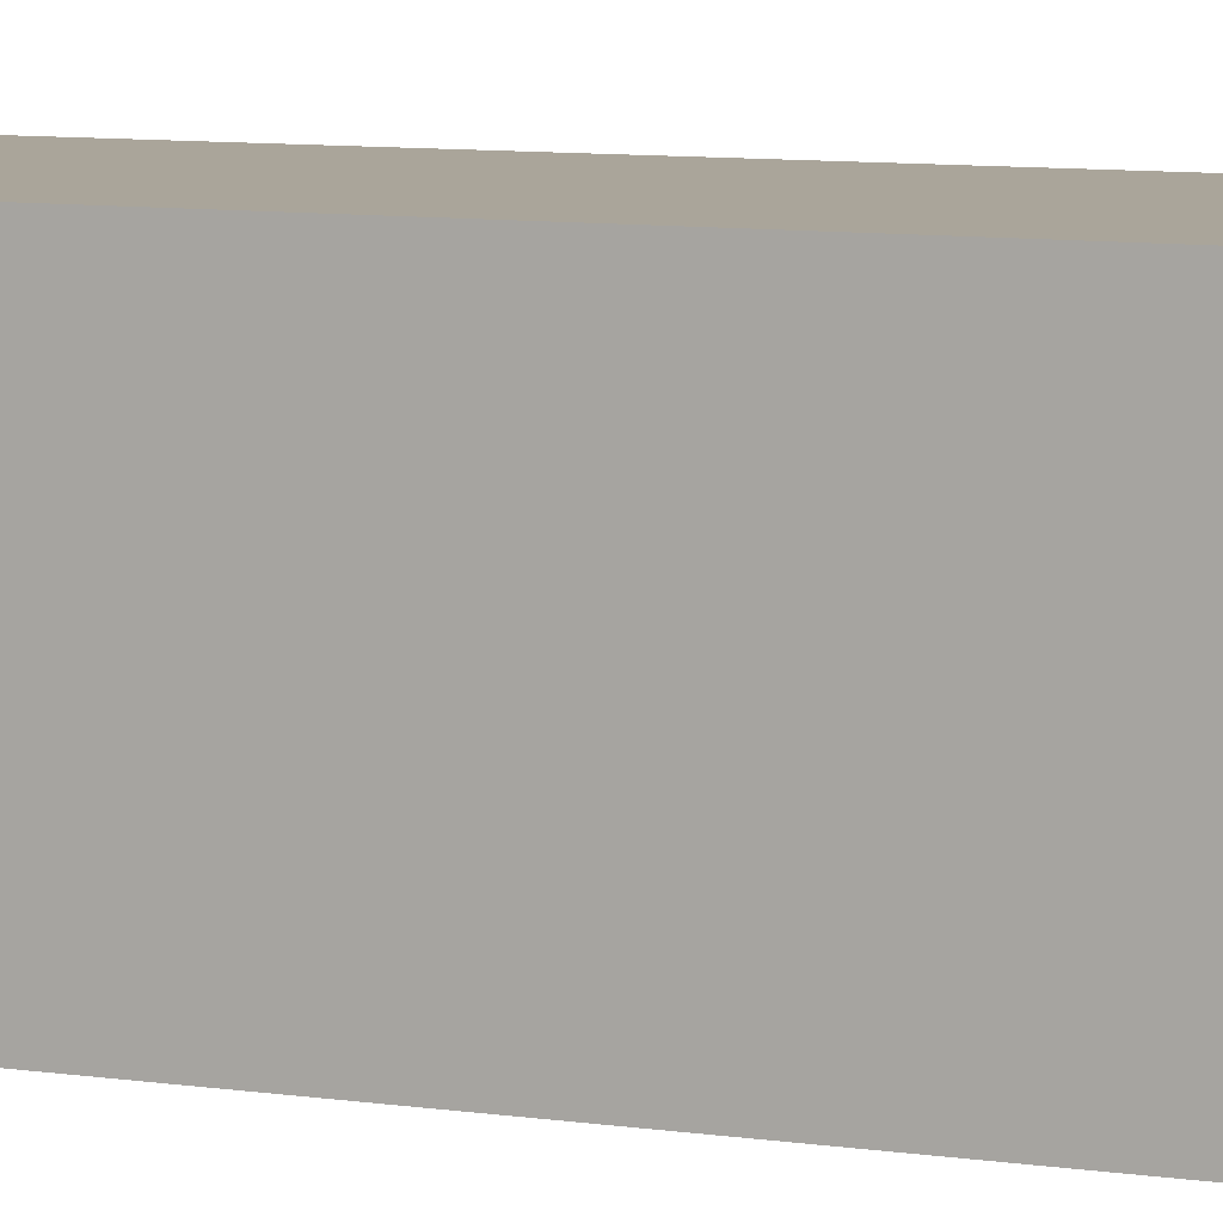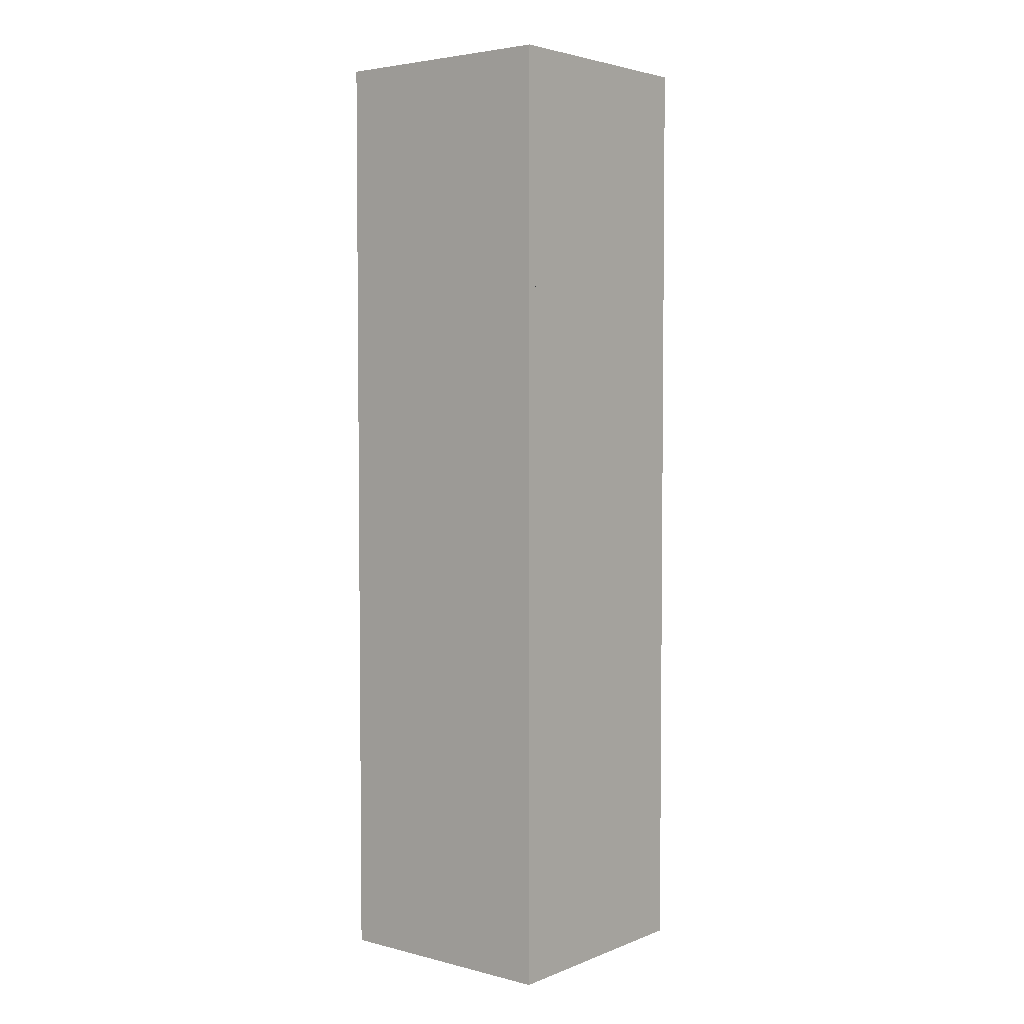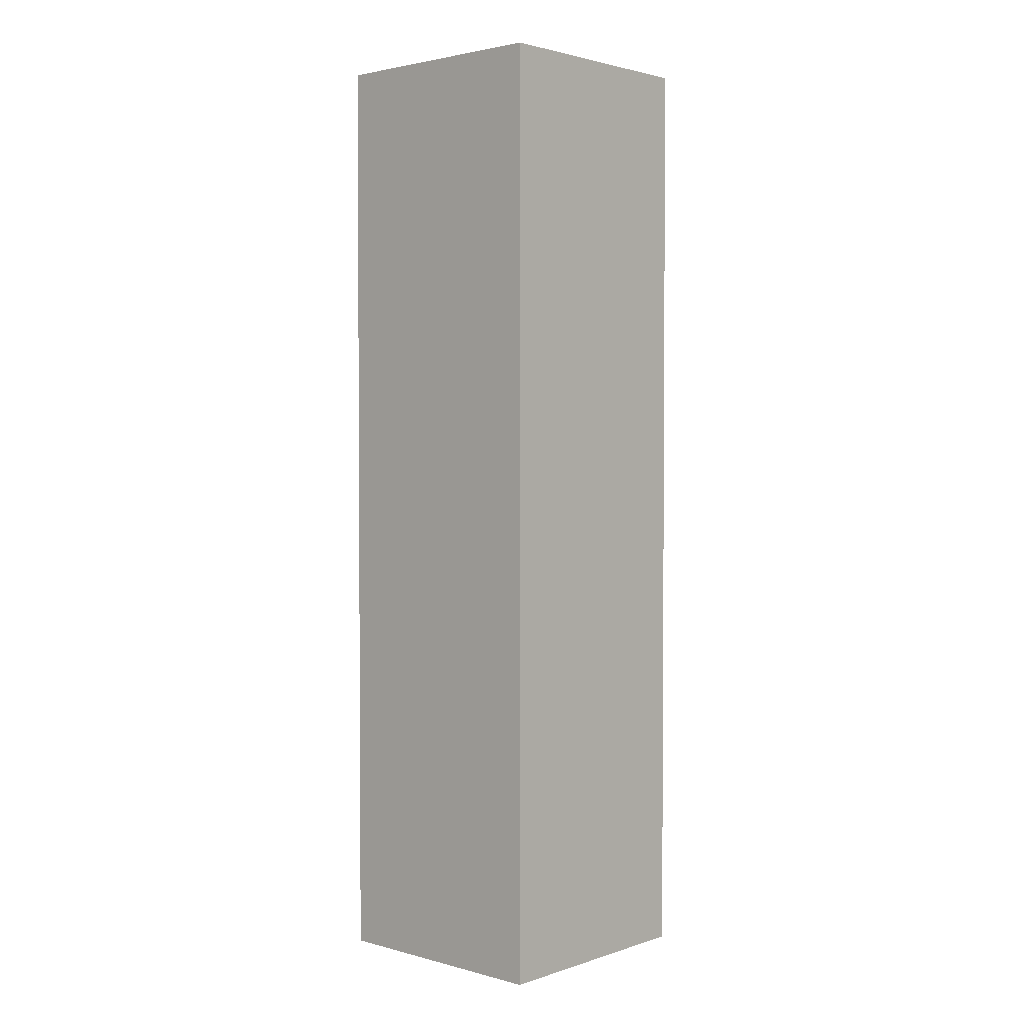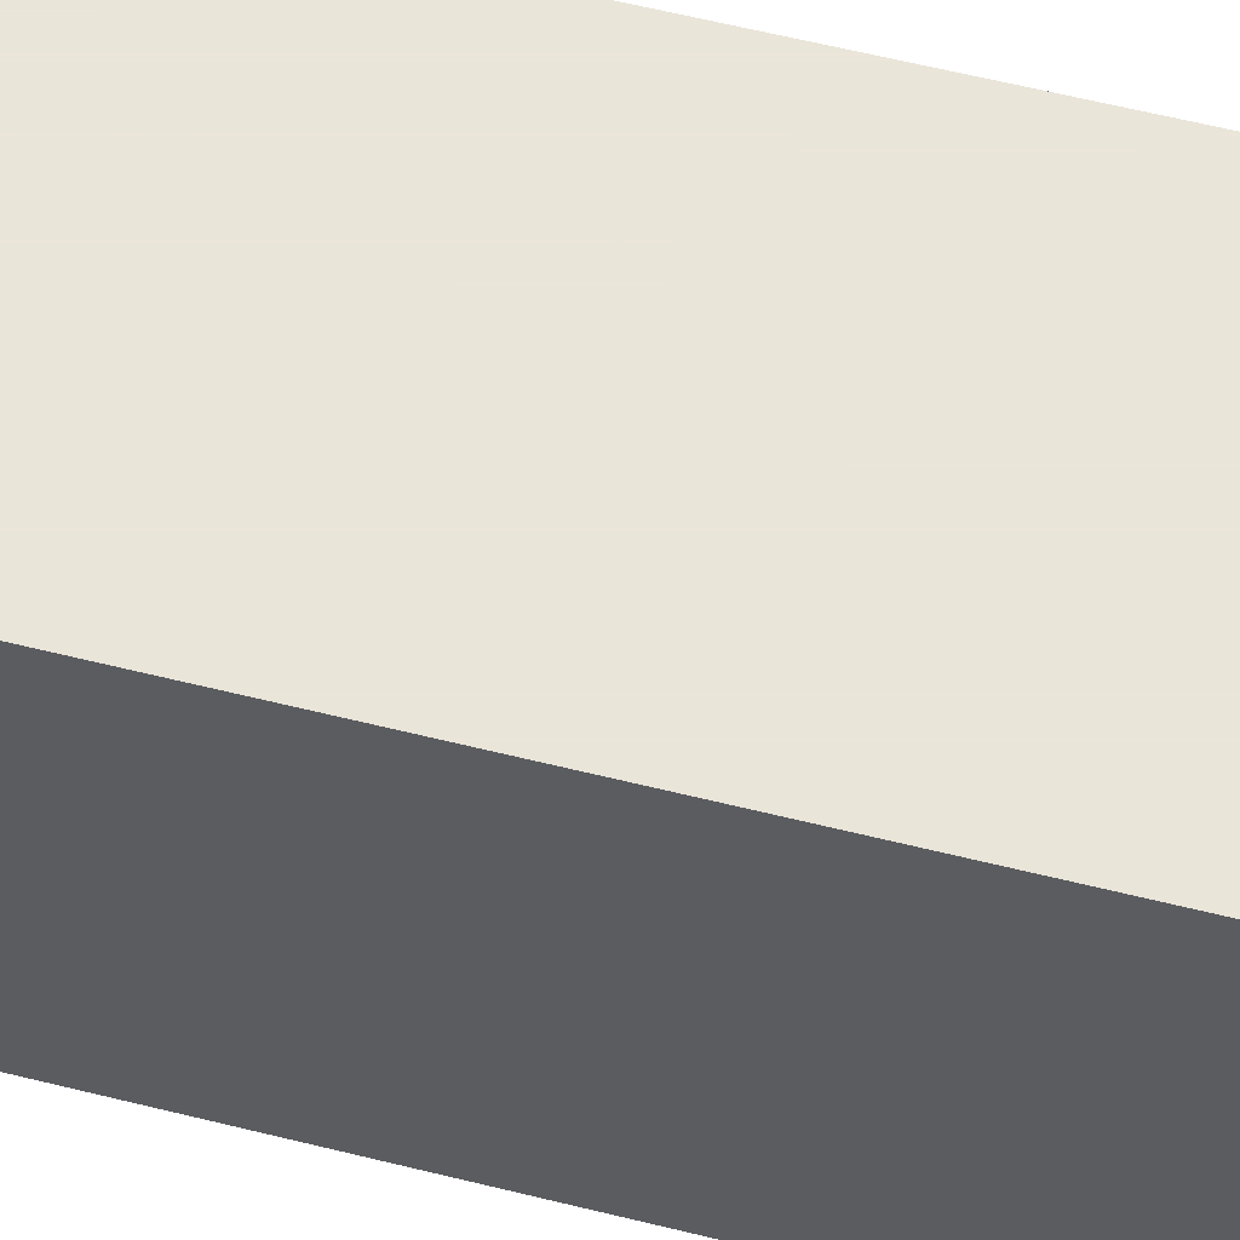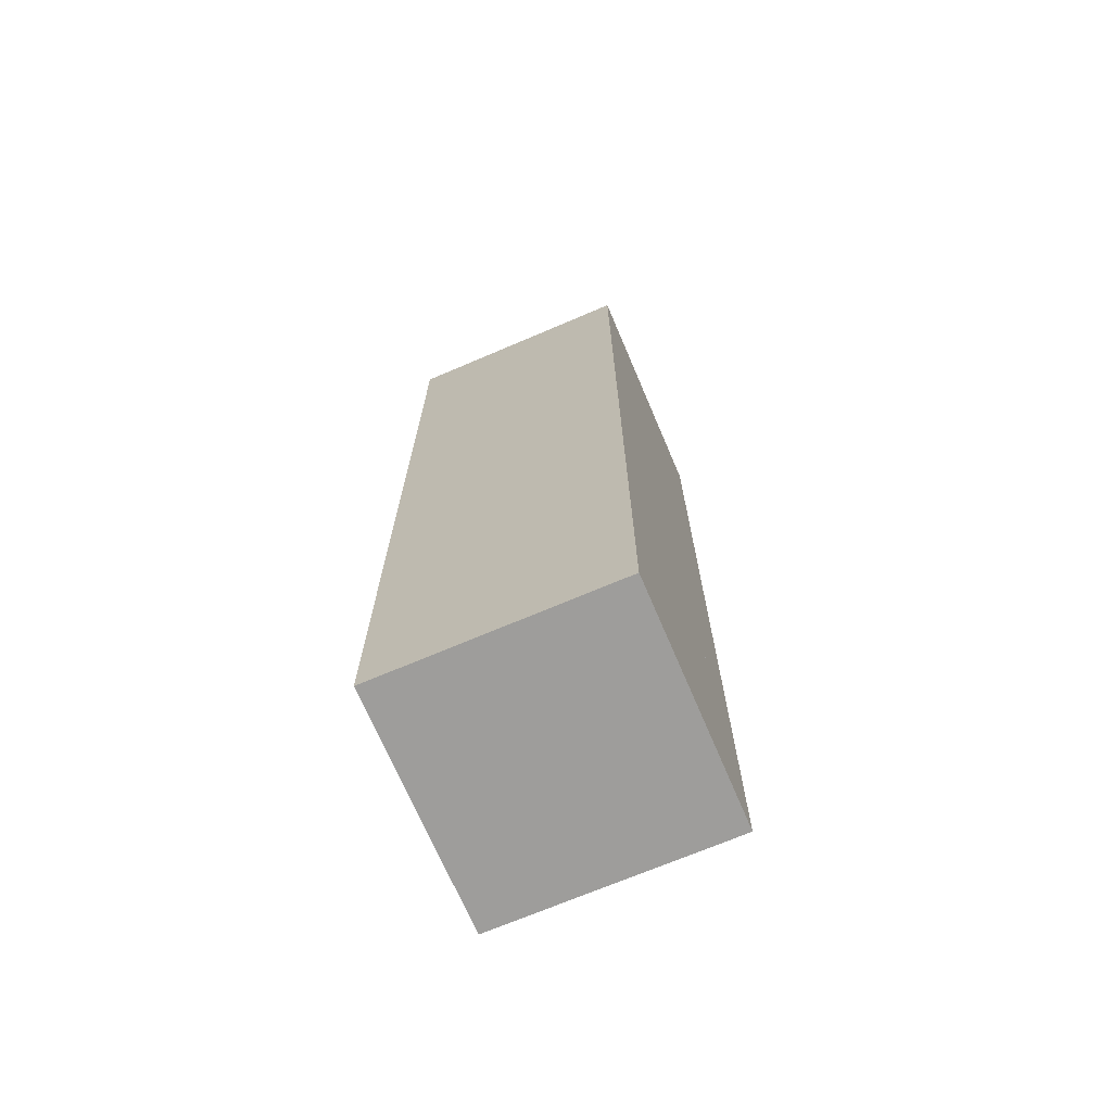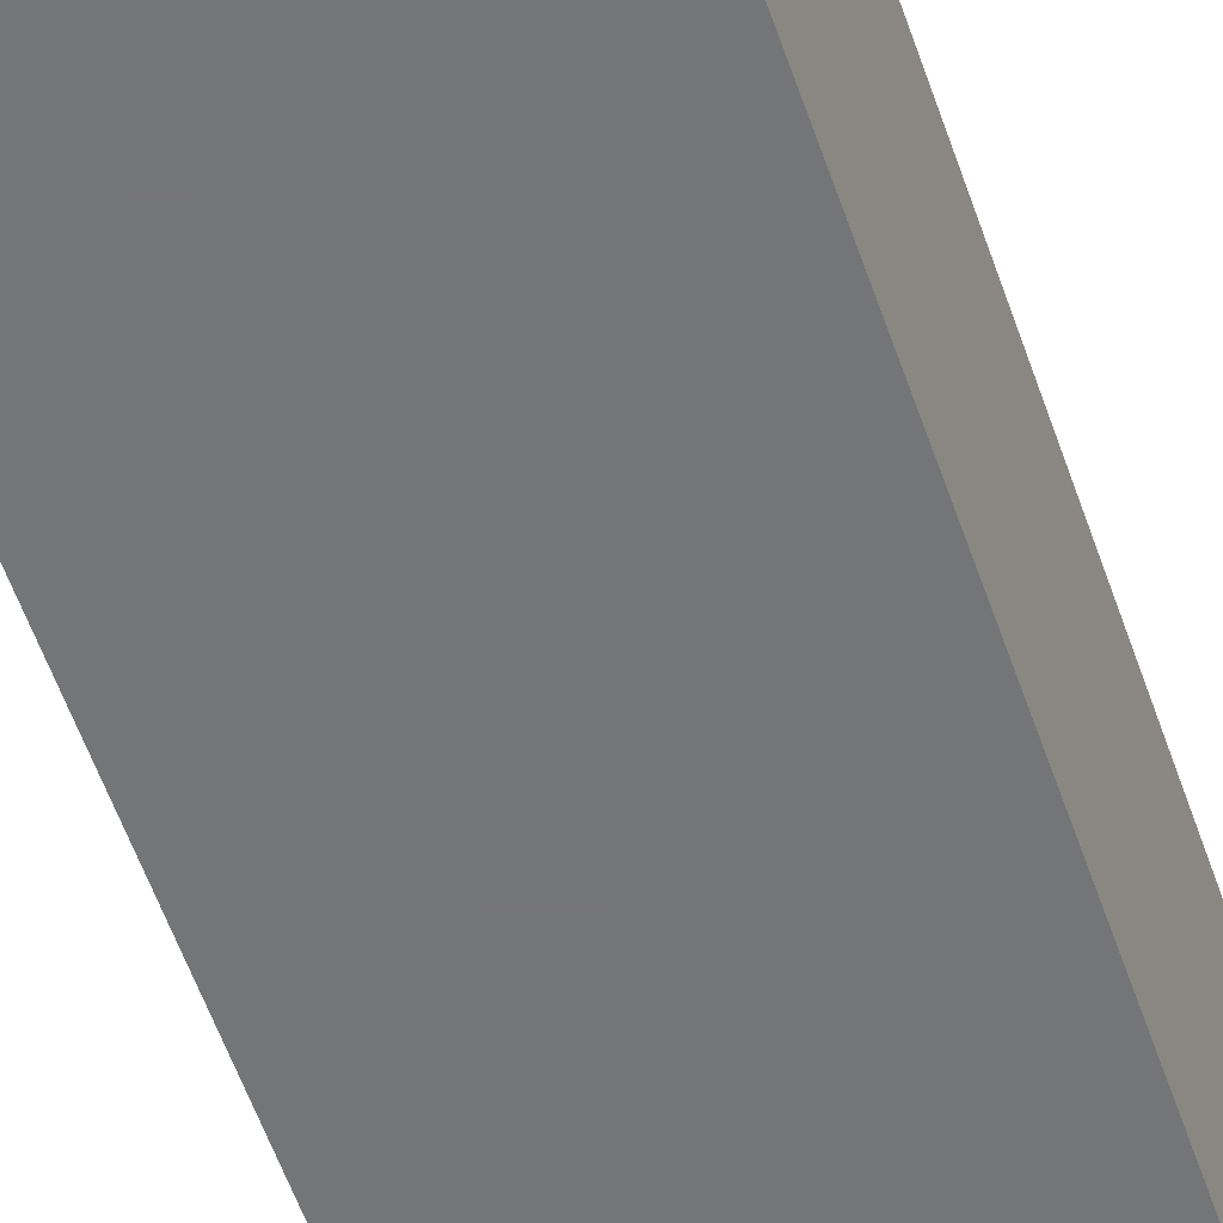
<metadata>
{"format":"obj","ext":"obj","renderer":"f3d","projection":"perspective","resolution":1024,"background":"white","views":[{"elev":7.7,"azim":114.4,"up":"+Y"},{"elev":3.9,"azim":129.1,"up":"+Z"},{"elev":2.4,"azim":42.3,"up":"+Z"},{"elev":57.7,"azim":-75.3,"up":"+Y"},{"elev":-70.4,"azim":-66.9,"up":"+Z"},{"elev":-56.5,"azim":18.8,"up":"+Y"}]}
</metadata>
<code>
v 1 0 0
v 1 0 4
v 0 0 4
v 0 0 4
v 0 0 0
v 1 0 0
v 1 1 0
v 1 1 4
v 1 0 4
v 1 0 4
v 1 0 0
v 1 1 0
v 0 1 0
v 0 1 4
v 1 1 4
v 1 1 4
v 1 1 0
v 0 1 0
v 0 0 0
v 0 0 4
v 0 1 4
v 0 1 4
v 0 1 0
v 0 0 0
v 1 0 4
v 1 1 4
v 0 1 4
v 0 1 4
v 0 0 4
v 1 0 4
v 0 1 0
v 1 1 0
v 1 0 0
v 1 0 0
v 0 0 0
v 0 1 0
v 0 0 0
v 0 0 4
v 0 0 4
v 0 0 4
v 0 0 0
v 0 0 0
v 0 0 4
v 0 0 0
v 0 0 0
v 0 0 0
v 0 0 4
v 0 0 4
v 0 0 0
v 1 0 0
v 1 0.025 0
v 1 0.025 0
v 0 0.025 0
v 0 0 0
v 1 0 0
v 1 0 0
v 1 0 0
v 1 0 0
v 1 0 0
v 1 0 0
v 1 0 0
v 1 1 0
v 0.975 1 0
v 0.975 1 0
v 0.975 0 0
v 1 0 0
v 1 1 0
v 1 1 0
v 1 1 0
v 1 1 0
v 1 1 0
v 1 1 0
v 1 1 0
v 0 1 0
v 0 0.975 0
v 0 0.975 0
v 1 0.975 0
v 1 1 0
v 0 1 0
v 0 1 0
v 0 1 0
v 0 1 0
v 0 1 0
v 0 1 0
v 0 1 0
v 0 0 0
v 0.025 0 0
v 0.025 0 0
v 0.025 1 0
v 0 1 0
v 0 0 0
v 0 0 1
v 0 0 1
v 0 0 1
v 0 0 0
v 0 0 0
v 0 0 1
v 1 0 1
v 1 0.025 1
v 1 0.025 1
v 0 0.025 1
v 0 0 1
v 1 0 1
v 1 0 1
v 1 0 1
v 1 0 1
v 1 0 1
v 1 0 1
v 1 0 1
v 1 1 1
v 0.975 1 1
v 0.975 1 1
v 0.975 0 1
v 1 0 1
v 1 1 1
v 1 1 1
v 1 1 1
v 1 1 1
v 1 1 1
v 1 1 1
v 1 1 1
v 0 1 1
v 0 0.975 1
v 0 0.975 1
v 1 0.975 1
v 1 1 1
v 0 1 1
v 0 1 1
v 0 1 1
v 0 1 1
v 0 1 1
v 0 1 1
v 0 1 1
v 0 0 1
v 0.025 0 1
v 0.025 0 1
v 0.025 1 1
v 0 1 1
v 0 0 1
v 0 0 3
v 0 0 3
v 0 0 3
v 0 0 1
v 0 0 1
v 0 0 3
v 1 0 3
v 1 0.025 3
v 1 0.025 3
v 0 0.025 3
v 0 0 3
v 1 0 3
v 1 0 3
v 1 0 3
v 1 0 3
v 1 0 3
v 1 0 3
v 1 0 3
v 1 1 3
v 0.975 1 3
v 0.975 1 3
v 0.975 0 3
v 1 0 3
v 1 1 3
v 1 1 3
v 1 1 3
v 1 1 3
v 1 1 3
v 1 1 3
v 1 1 3
v 0 1 3
v 0 0.975 3
v 0 0.975 3
v 1 0.975 3
v 1 1 3
v 0 1 3
v 0 1 3
v 0 1 3
v 0 1 3
v 0 1 3
v 0 1 3
v 0 1 3
v 0 0 3
v 0.025 0 3
v 0.025 0 3
v 0.025 1 3
v 0 1 3
v 0 0 3
v 0 0 4
v 0 0 4
v 0 0 4
v 0 0 3
v 0 0 3
v 0 0 4
v 1 0 4
v 1 0.025 4
v 1 0.025 4
v 0 0.025 4
v 0 0 4
v 1 0 4
v 1 0 4
v 1 0 4
v 1 0 4
v 1 0 4
v 1 0 4
v 1 0 4
v 1 1 4
v 0.975 1 4
v 0.975 1 4
v 0.975 0 4
v 1 0 4
v 1 1 4
v 1 1 4
v 1 1 4
v 1 1 4
v 1 1 4
v 1 1 4
v 1 1 4
v 0 1 4
v 0 0.975 4
v 0 0.975 4
v 1 0.975 4
v 1 1 4
v 0 1 4
v 0 1 4
v 0 1 4
v 0 1 4
v 0 1 4
v 0 1 4
v 0 1 4
v 0 0 4
v 0.025 0 4
v 0.025 0 4
v 0.025 1 4
v 0 1 4
f 1 2 3
f 4 5 6
f 7 8 9
f 10 11 12
f 13 14 15
f 16 17 18
f 19 20 21
f 22 23 24
f 25 26 27
f 28 29 30
f 31 32 33
f 34 35 36
f 37 38 39
f 40 41 42
f 43 44 45
f 46 47 48
f 49 50 51
f 52 53 54
f 55 56 57
f 58 59 60
f 61 62 63
f 64 65 66
f 67 68 69
f 70 71 72
f 73 74 75
f 76 77 78
f 79 80 81
f 82 83 84
f 85 86 87
f 88 89 90
f 91 92 93
f 94 95 96
f 97 98 99
f 100 101 102
f 103 104 105
f 106 107 108
f 109 110 111
f 112 113 114
f 115 116 117
f 118 119 120
f 121 122 123
f 124 125 126
f 127 128 129
f 130 131 132
f 133 134 135
f 136 137 138
f 139 140 141
f 142 143 144
f 145 146 147
f 148 149 150
f 151 152 153
f 154 155 156
f 157 158 159
f 160 161 162
f 163 164 165
f 166 167 168
f 169 170 171
f 172 173 174
f 175 176 177
f 178 179 180
f 181 182 183
f 184 185 186
f 187 188 189
f 190 191 192
f 193 194 195
f 196 197 198
f 199 200 201
f 202 203 204
f 205 206 207
f 208 209 210
f 211 212 213
f 214 215 216
f 217 218 219
f 220 221 222
f 223 224 225
f 226 227 228
f 229 230 231
f 232 233 234

</code>
